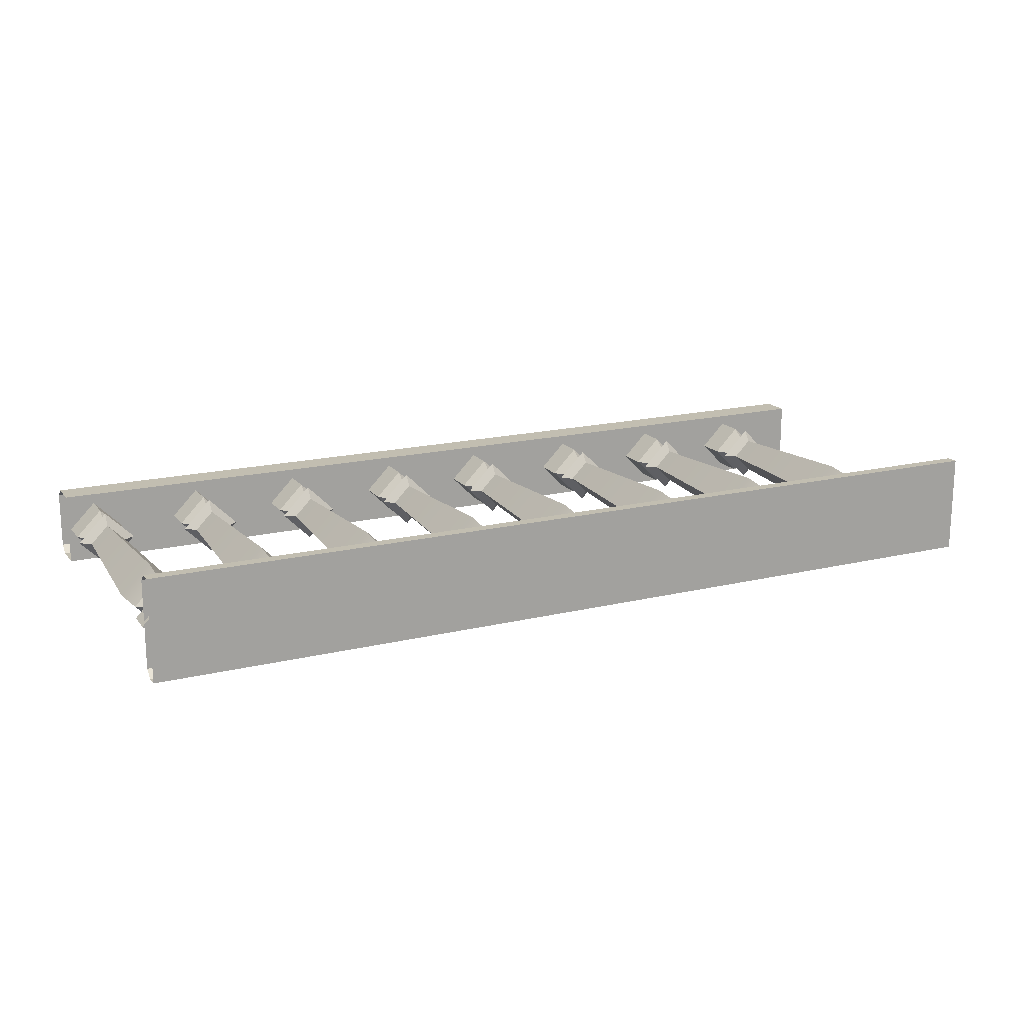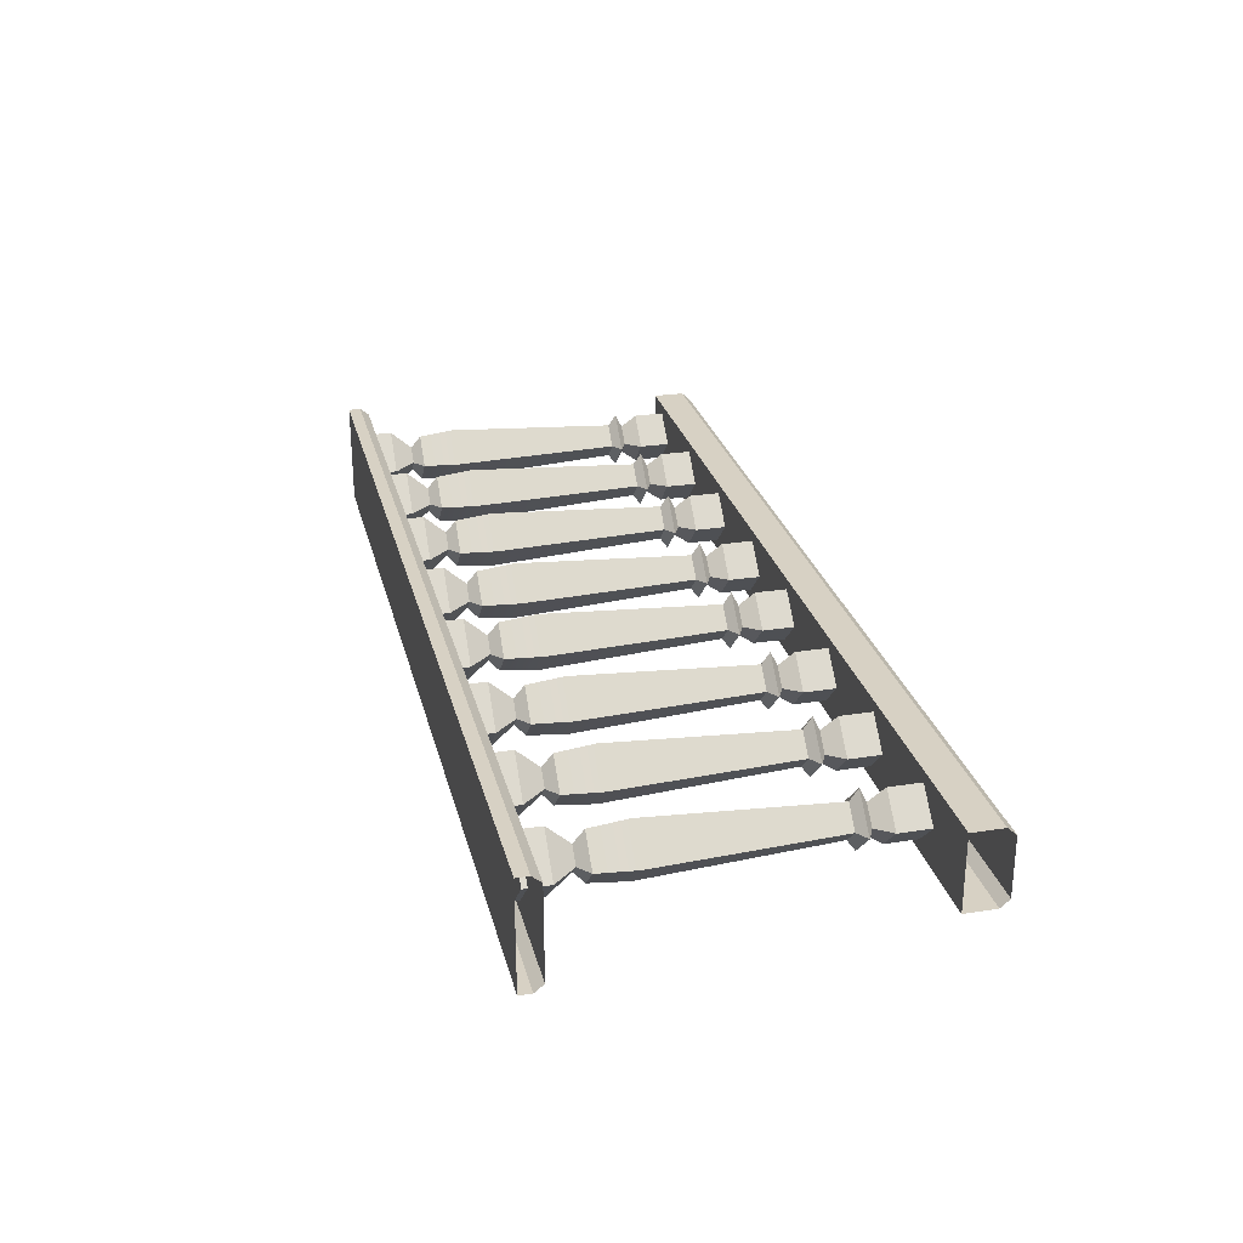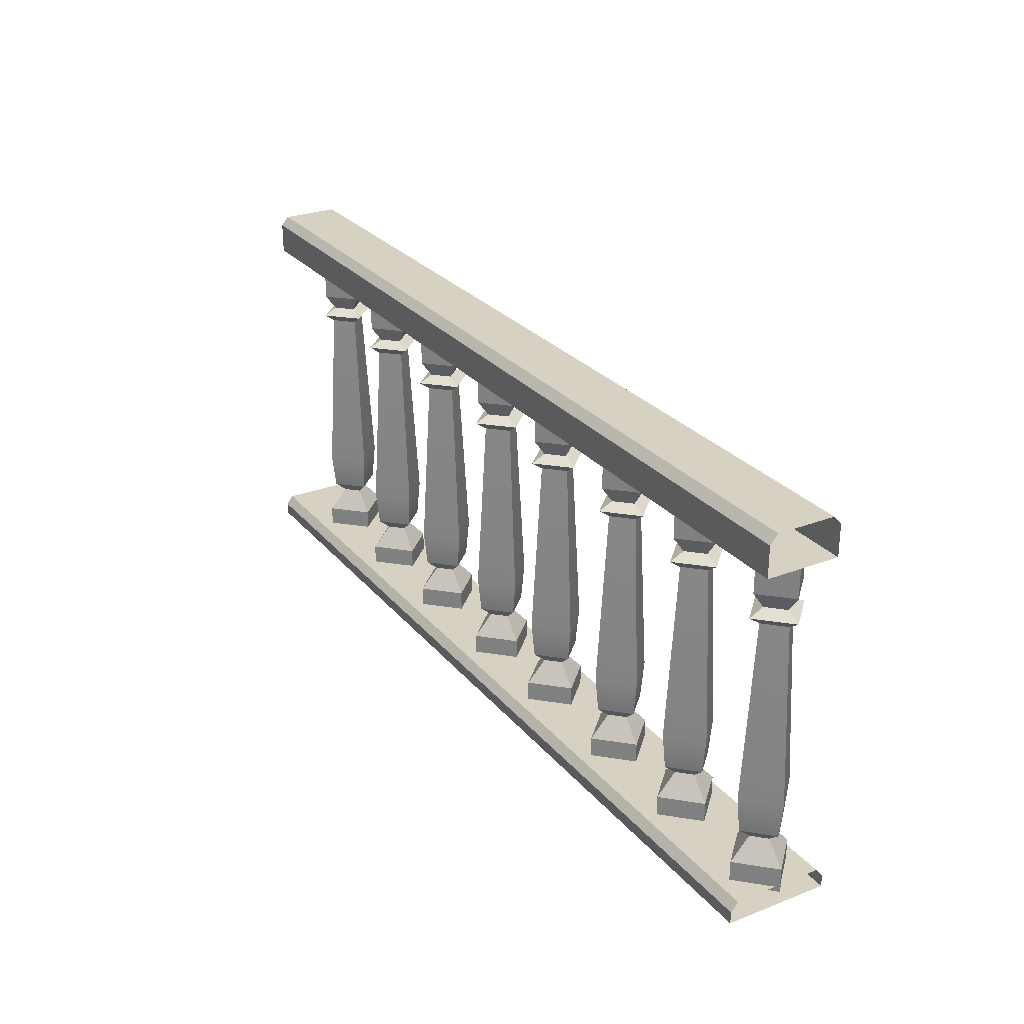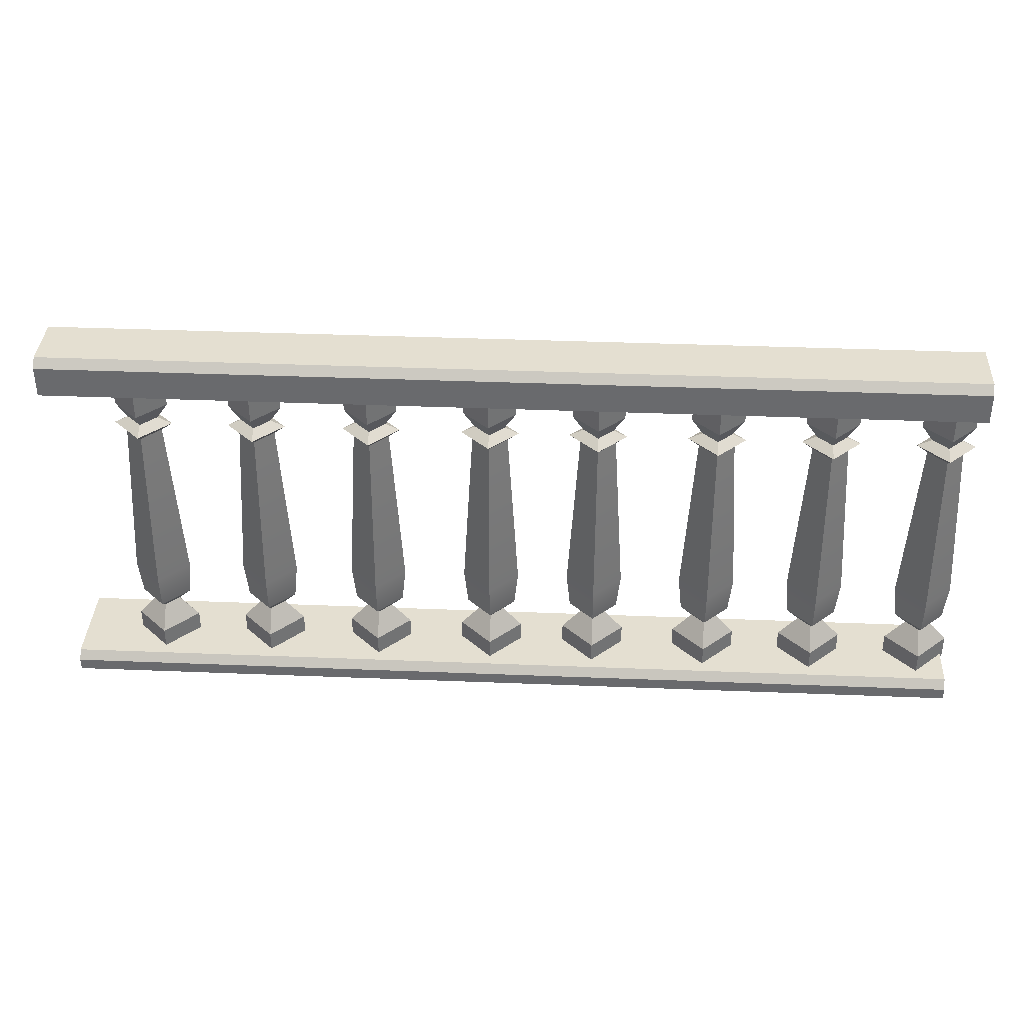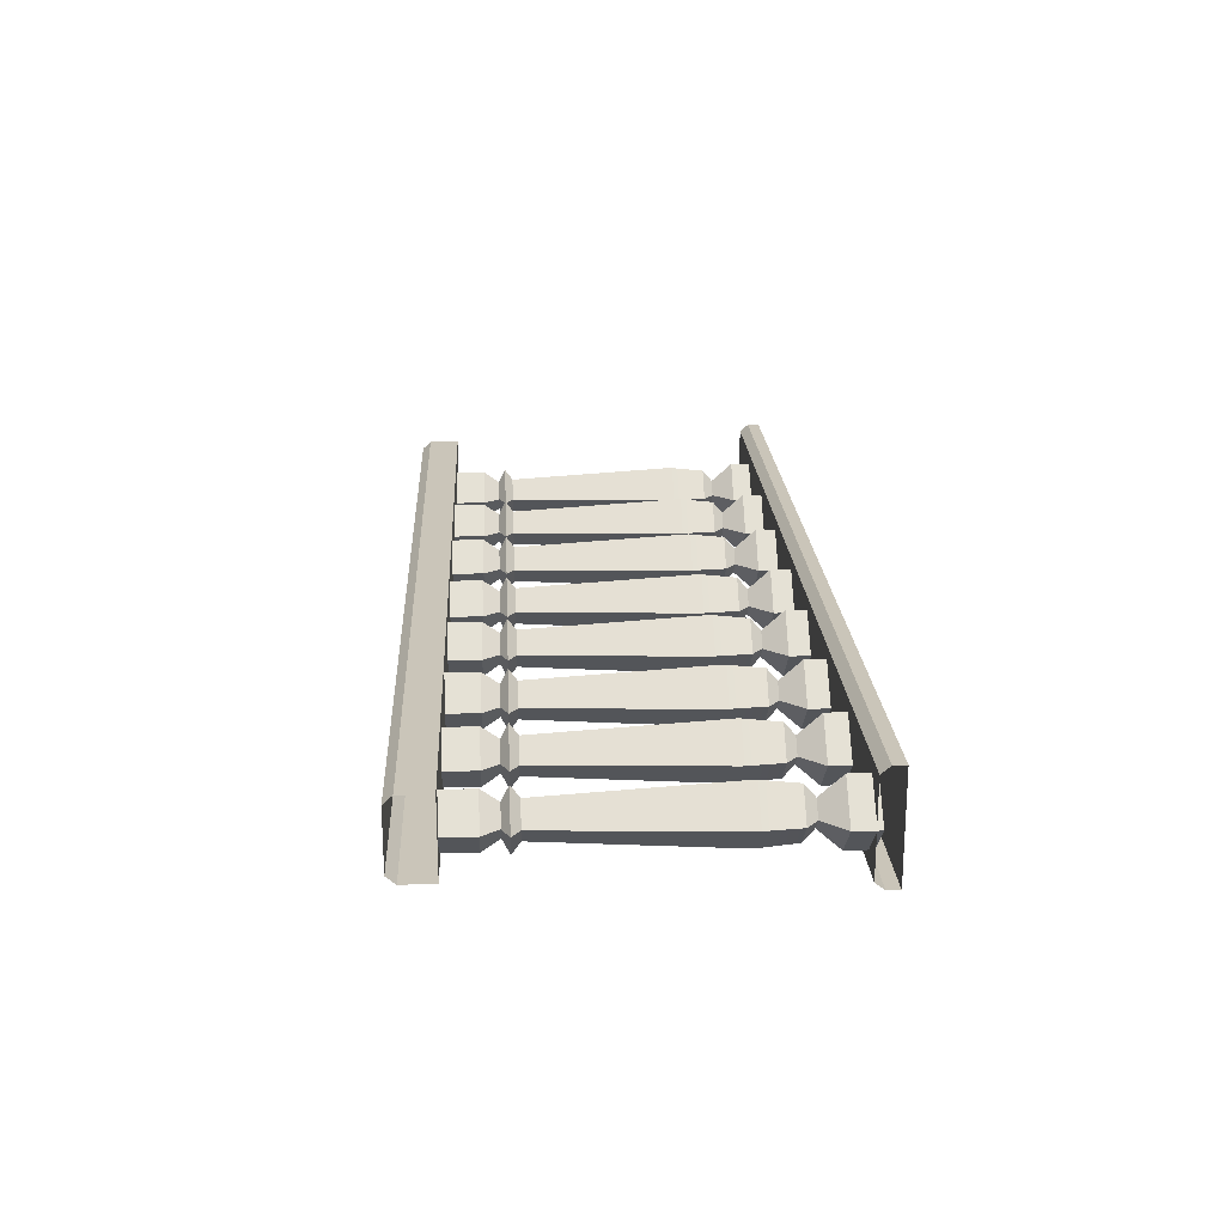
<metadata>
{"format":"obj","ext":"obj","renderer":"f3d","projection":"perspective","resolution":1024,"background":"white","views":[{"elev":17.1,"azim":-25.9,"up":"+Z"},{"elev":27.1,"azim":76.3,"up":"+Z"},{"elev":27.1,"azim":-120.8,"up":"+Y"},{"elev":36.7,"azim":-177.0,"up":"+Y"},{"elev":20.6,"azim":-93.0,"up":"+Z"}]}
</metadata>
<code>
v 194.4 16.46 -6.66
v 187.7 16.46 0
v 194.4 73.13 -4.814
v 189.6 73.13 0
v 199.2 73.13 0
v 194.4 73.13 4.814
v 201.1 16.46 0
v 194.4 16.46 6.66
v 197.9 13.74 0
v 194.4 13.74 3.448
v 191 13.74 0
v 194.4 13.74 -3.448
v 203 7.979 0
v 194.4 7.979 8.618
v 185.8 7.979 -3.1e-05
v 194.4 7.979 -8.618
v 203 1.353 0
v 194.4 1.353 8.618
v 185.8 1.353 -3.1e-05
v 194.4 1.353 -8.618
v 194.4 75.28 -7.827
v 186.6 75.28 0
v 194.4 75.28 7.827
v 202.2 75.28 0
v 194.4 77.14 -4.047
v 190.4 77.14 0
v 194.4 77.14 4.046
v 198.5 77.14 0
v 194.4 81.38 -7.093
v 187.3 81.38 0
v 194.4 81.38 7.093
v 201.5 81.38 0
v 194.4 89.63 -7.093
v 187.3 89.63 0
v 194.4 89.63 7.093
v 201.5 89.63 0
v 194.4 26.18 7.726
v 202.1 26.18 0
v 194.4 26.18 -7.726
v 186.7 26.18 0
v 250 89.63 -9.787
v 250 89.63 9.787
v 250 97.93 9.787
v 250 100.3 7.675
v 250 100.3 -7.76
v 250 97.9 -9.787
v -1.5e-05 89.63 -9.787
v -1.5e-05 89.63 9.787
v -1.5e-05 97.93 9.787
v -1.5e-05 100.3 7.675
v -1.5e-05 100.3 -7.76
v -1.5e-05 97.9 -9.787
v 7.827 16.46 -6.66
v 1.167 16.46 0
v 7.827 73.13 -4.814
v 3.013 73.13 0
v 12.64 73.13 0
v 7.827 73.13 4.814
v 14.49 16.46 0
v 7.827 16.46 6.66
v 11.27 13.74 0
v 7.827 13.74 3.448
v 4.379 13.74 0
v 7.827 13.74 -3.448
v 16.44 7.979 0
v 7.827 7.979 8.618
v -0.7912 7.979 -3.1e-05
v 7.827 7.979 -8.618
v 16.44 1.353 0
v 7.827 1.353 8.618
v -0.7912 1.353 -3.1e-05
v 7.827 1.353 -8.618
v 7.827 75.28 -7.827
v -9.7e-05 75.28 0
v 7.827 75.28 7.827
v 15.65 75.28 0
v 7.827 77.14 -4.047
v 3.78 77.14 0
v 7.827 77.14 4.046
v 11.87 77.14 0
v 7.827 81.38 -7.093
v 0.7341 81.38 0
v 7.827 81.38 7.093
v 14.92 81.38 0
v 7.827 89.63 -7.093
v 0.7341 89.63 0
v 7.827 89.63 7.093
v 14.92 89.63 0
v 7.827 26.18 7.726
v 15.55 26.18 0
v 7.827 26.18 -7.726
v 0.1011 26.18 0
v 38.57 16.46 -6.66
v 31.91 16.46 0
v 38.57 73.13 -4.814
v 33.76 73.13 0
v 43.39 73.13 0
v 38.57 73.13 4.814
v 45.23 16.46 0
v 38.57 16.46 6.66
v 42.02 13.74 0
v 38.57 13.74 3.448
v 35.13 13.74 0
v 38.57 13.74 -3.448
v 47.19 7.979 0
v 38.57 7.979 8.618
v 29.96 7.979 -3.1e-05
v 38.57 7.979 -8.618
v 47.19 1.353 0
v 38.57 1.353 8.618
v 29.96 1.353 -3.1e-05
v 38.57 1.353 -8.618
v 38.57 75.28 -7.827
v 30.75 75.28 0
v 38.57 75.28 7.827
v 46.4 75.28 0
v 38.57 77.14 -4.047
v 34.53 77.14 0
v 38.57 77.14 4.046
v 42.62 77.14 0
v 38.57 81.38 -7.093
v 31.48 81.38 0
v 38.57 81.38 7.093
v 45.67 81.38 0
v 38.57 89.63 -7.093
v 31.48 89.63 0
v 38.57 89.63 7.093
v 45.67 89.63 0
v 38.57 26.18 7.726
v 46.3 26.18 0
v 38.57 26.18 -7.726
v 30.85 26.18 0
v 69.16 16.46 -6.66
v 62.5 16.46 0
v 69.16 73.13 -4.814
v 64.34 73.13 0
v 73.97 73.13 0
v 69.16 73.13 4.814
v 75.82 16.46 0
v 69.16 16.46 6.66
v 72.6 13.74 0
v 69.16 13.74 3.448
v 65.71 13.74 0
v 69.16 13.74 -3.448
v 77.77 7.979 0
v 69.16 7.979 8.618
v 60.54 7.979 -3.1e-05
v 69.16 7.979 -8.618
v 77.77 1.353 0
v 69.16 1.353 8.618
v 60.54 1.353 -3.1e-05
v 69.16 1.353 -8.618
v 69.16 75.28 -7.827
v 61.33 75.28 0
v 69.16 75.28 7.827
v 76.98 75.28 0
v 69.16 77.14 -4.047
v 65.11 77.14 0
v 69.16 77.14 4.046
v 73.2 77.14 0
v 69.16 81.38 -7.093
v 62.06 81.38 0
v 69.16 81.38 7.093
v 76.25 81.38 0
v 69.16 89.63 -7.093
v 62.06 89.63 0
v 69.16 89.63 7.093
v 76.25 89.63 0
v 69.16 26.18 7.726
v 76.88 26.18 0
v 69.16 26.18 -7.726
v 61.43 26.18 0
v 101.2 16.46 -6.66
v 94.54 16.46 0
v 101.2 73.13 -4.814
v 96.39 73.13 0
v 106 73.13 0
v 101.2 73.13 4.814
v 107.9 16.46 0
v 101.2 16.46 6.66
v 104.7 13.74 0
v 101.2 13.74 3.448
v 97.76 13.74 0
v 101.2 13.74 -3.448
v 109.8 7.979 0
v 101.2 7.979 8.618
v 92.59 7.979 -3.1e-05
v 101.2 7.979 -8.618
v 109.8 1.353 0
v 101.2 1.353 8.618
v 92.59 1.353 -3.1e-05
v 101.2 1.353 -8.618
v 101.2 75.28 -7.827
v 93.38 75.28 0
v 101.2 75.28 7.827
v 109 75.28 0
v 101.2 77.14 -4.047
v 97.16 77.14 0
v 101.2 77.14 4.046
v 105.3 77.14 0
v 101.2 81.38 -7.093
v 94.11 81.38 0
v 101.2 81.38 7.093
v 108.3 81.38 0
v 101.2 89.63 -7.093
v 94.11 89.63 0
v 101.2 89.63 7.093
v 108.3 89.63 0
v 101.2 26.18 7.726
v 108.9 26.18 0
v 101.2 26.18 -7.726
v 93.48 26.18 0
v 163 16.46 -6.66
v 156.4 16.46 0
v 163 73.13 -4.814
v 158.2 73.13 0
v 167.8 73.13 0
v 163 73.13 4.814
v 169.7 16.46 0
v 163 16.46 6.66
v 166.5 13.74 0
v 163 13.74 3.448
v 159.6 13.74 0
v 163 13.74 -3.448
v 171.6 7.979 0
v 163 7.979 8.618
v 154.4 7.979 -3.1e-05
v 163 7.979 -8.618
v 171.6 1.353 0
v 163 1.353 8.618
v 154.4 1.353 -3.1e-05
v 163 1.353 -8.618
v 163 75.28 -7.827
v 155.2 75.28 0
v 163 75.28 7.827
v 170.9 75.28 0
v 163 77.14 -4.047
v 159 77.14 0
v 163 77.14 4.046
v 167.1 77.14 0
v 163 81.38 -7.093
v 155.9 81.38 0
v 163 81.38 7.093
v 170.1 81.38 0
v 163 89.63 -7.093
v 155.9 89.63 0
v 163 89.63 7.093
v 170.1 89.63 0
v 163 26.18 7.726
v 170.7 26.18 0
v 163 26.18 -7.726
v 155.3 26.18 0
v 225.4 16.46 -6.66
v 218.8 16.46 0
v 225.4 73.13 -4.814
v 220.6 73.13 0
v 230.3 73.13 0
v 225.4 73.13 4.814
v 232.1 16.46 0
v 225.4 16.46 6.66
v 228.9 13.74 0
v 225.4 13.74 3.448
v 222 13.74 0
v 225.4 13.74 -3.448
v 234.1 7.979 0
v 225.4 7.979 8.618
v 216.8 7.979 -3.1e-05
v 225.4 7.979 -8.618
v 234.1 1.353 0
v 225.4 1.353 8.618
v 216.8 1.353 -3.1e-05
v 225.4 1.353 -8.618
v 225.4 75.28 -7.827
v 217.6 75.28 0
v 225.4 75.28 7.827
v 233.3 75.28 0
v 225.4 77.14 -4.047
v 221.4 77.14 0
v 225.4 77.14 4.046
v 229.5 77.14 0
v 225.4 81.38 -7.093
v 218.3 81.38 0
v 225.4 81.38 7.093
v 232.5 81.38 0
v 225.4 89.63 -7.093
v 218.3 89.63 0
v 225.4 89.63 7.093
v 232.5 89.63 0
v 225.4 26.18 7.726
v 233.2 26.18 0
v 225.4 26.18 -7.726
v 217.7 26.18 0
v 130.6 16.46 -6.66
v 123.9 16.46 0
v 130.6 73.13 -4.814
v 125.8 73.13 0
v 135.4 73.13 0
v 130.6 73.13 4.814
v 137.3 16.46 0
v 130.6 16.46 6.66
v 134.1 13.74 0
v 130.6 13.74 3.448
v 127.2 13.74 0
v 130.6 13.74 -3.448
v 139.2 7.979 0
v 130.6 7.979 8.618
v 122 7.979 -3.1e-05
v 130.6 7.979 -8.618
v 139.2 1.353 0
v 130.6 1.353 8.618
v 122 1.353 -3.1e-05
v 130.6 1.353 -8.618
v 130.6 75.28 -7.827
v 122.8 75.28 0
v 130.6 75.28 7.827
v 138.4 75.28 0
v 130.6 77.14 -4.047
v 126.6 77.14 0
v 130.6 77.14 4.046
v 134.7 77.14 0
v 130.6 81.38 -7.093
v 123.5 81.38 0
v 130.6 81.38 7.093
v 137.7 81.38 0
v 130.6 89.63 -7.093
v 123.5 89.63 0
v 130.6 89.63 7.093
v 137.7 89.63 0
v 130.6 26.18 7.726
v 138.3 26.18 0
v 130.6 26.18 -7.726
v 122.9 26.18 0
v 250 -2.942 -13.79
v 250 -2.942 13.79
v 250 0.3316 13.79
v 250 2.676 11.8
v 250 2.676 -11.91
v 250 0.3046 -13.79
v -1.5e-05 -2.942 -13.79
v -1.5e-05 -2.942 13.79
v -1.5e-05 0.3316 13.79
v -1.5e-05 2.676 11.8
v -1.5e-05 2.676 -11.91
v -1.5e-05 0.3046 -13.79
f 39 40 4 3
f 33 34 35 36
f 5 6 37 38
f 17 18 19 20
f 40 37 6 4
f 38 39 3 5
f 7 8 10 9
f 8 2 11 10
f 2 1 12 11
f 1 7 9 12
f 9 10 14 13
f 10 11 15 14
f 11 12 16 15
f 12 9 13 16
f 13 14 18 17
f 14 15 19 18
f 15 16 20 19
f 16 13 17 20
f 6 5 24 23
f 5 3 21 24
f 4 22 21 3
f 6 23 22 4
f 21 22 26 25
f 22 23 27 26
f 23 24 28 27
f 24 21 25 28
f 25 26 30 29
f 26 27 31 30
f 27 28 32 31
f 28 25 29 32
f 29 30 34 33
f 30 31 35 34
f 31 32 36 35
f 32 29 33 36
f 38 37 8 7
f 7 1 39 38
f 1 2 40 39
f 2 8 37 40
f 41 42 48 47
f 42 43 49 48
f 43 44 50 49
f 44 45 51 50
f 46 41 47 52
f 45 46 52 51
f 91 92 56 55
f 85 86 87 88
f 57 58 89 90
f 69 70 71 72
f 92 89 58 56
f 90 91 55 57
f 59 60 62 61
f 60 54 63 62
f 54 53 64 63
f 53 59 61 64
f 61 62 66 65
f 62 63 67 66
f 63 64 68 67
f 64 61 65 68
f 65 66 70 69
f 66 67 71 70
f 67 68 72 71
f 68 65 69 72
f 58 57 76 75
f 57 55 73 76
f 56 74 73 55
f 58 75 74 56
f 73 74 78 77
f 74 75 79 78
f 75 76 80 79
f 76 73 77 80
f 77 78 82 81
f 78 79 83 82
f 79 80 84 83
f 80 77 81 84
f 81 82 86 85
f 82 83 87 86
f 83 84 88 87
f 84 81 85 88
f 90 89 60 59
f 59 53 91 90
f 53 54 92 91
f 54 60 89 92
f 131 132 96 95
f 125 126 127 128
f 97 98 129 130
f 109 110 111 112
f 132 129 98 96
f 130 131 95 97
f 99 100 102 101
f 100 94 103 102
f 94 93 104 103
f 93 99 101 104
f 101 102 106 105
f 102 103 107 106
f 103 104 108 107
f 104 101 105 108
f 105 106 110 109
f 106 107 111 110
f 107 108 112 111
f 108 105 109 112
f 98 97 116 115
f 97 95 113 116
f 96 114 113 95
f 98 115 114 96
f 113 114 118 117
f 114 115 119 118
f 115 116 120 119
f 116 113 117 120
f 117 118 122 121
f 118 119 123 122
f 119 120 124 123
f 120 117 121 124
f 121 122 126 125
f 122 123 127 126
f 123 124 128 127
f 124 121 125 128
f 130 129 100 99
f 99 93 131 130
f 93 94 132 131
f 94 100 129 132
f 171 172 136 135
f 165 166 167 168
f 137 138 169 170
f 149 150 151 152
f 172 169 138 136
f 170 171 135 137
f 139 140 142 141
f 140 134 143 142
f 134 133 144 143
f 133 139 141 144
f 141 142 146 145
f 142 143 147 146
f 143 144 148 147
f 144 141 145 148
f 145 146 150 149
f 146 147 151 150
f 147 148 152 151
f 148 145 149 152
f 138 137 156 155
f 137 135 153 156
f 136 154 153 135
f 138 155 154 136
f 153 154 158 157
f 154 155 159 158
f 155 156 160 159
f 156 153 157 160
f 157 158 162 161
f 158 159 163 162
f 159 160 164 163
f 160 157 161 164
f 161 162 166 165
f 162 163 167 166
f 163 164 168 167
f 164 161 165 168
f 170 169 140 139
f 139 133 171 170
f 133 134 172 171
f 134 140 169 172
f 211 212 176 175
f 205 206 207 208
f 177 178 209 210
f 189 190 191 192
f 212 209 178 176
f 210 211 175 177
f 179 180 182 181
f 180 174 183 182
f 174 173 184 183
f 173 179 181 184
f 181 182 186 185
f 182 183 187 186
f 183 184 188 187
f 184 181 185 188
f 185 186 190 189
f 186 187 191 190
f 187 188 192 191
f 188 185 189 192
f 178 177 196 195
f 177 175 193 196
f 176 194 193 175
f 178 195 194 176
f 193 194 198 197
f 194 195 199 198
f 195 196 200 199
f 196 193 197 200
f 197 198 202 201
f 198 199 203 202
f 199 200 204 203
f 200 197 201 204
f 201 202 206 205
f 202 203 207 206
f 203 204 208 207
f 204 201 205 208
f 210 209 180 179
f 179 173 211 210
f 173 174 212 211
f 174 180 209 212
f 251 252 216 215
f 245 246 247 248
f 217 218 249 250
f 229 230 231 232
f 252 249 218 216
f 250 251 215 217
f 219 220 222 221
f 220 214 223 222
f 214 213 224 223
f 213 219 221 224
f 221 222 226 225
f 222 223 227 226
f 223 224 228 227
f 224 221 225 228
f 225 226 230 229
f 226 227 231 230
f 227 228 232 231
f 228 225 229 232
f 218 217 236 235
f 217 215 233 236
f 216 234 233 215
f 218 235 234 216
f 233 234 238 237
f 234 235 239 238
f 235 236 240 239
f 236 233 237 240
f 237 238 242 241
f 238 239 243 242
f 239 240 244 243
f 240 237 241 244
f 241 242 246 245
f 242 243 247 246
f 243 244 248 247
f 244 241 245 248
f 250 249 220 219
f 219 213 251 250
f 213 214 252 251
f 214 220 249 252
f 291 292 256 255
f 285 286 287 288
f 257 258 289 290
f 269 270 271 272
f 292 289 258 256
f 290 291 255 257
f 259 260 262 261
f 260 254 263 262
f 254 253 264 263
f 253 259 261 264
f 261 262 266 265
f 262 263 267 266
f 263 264 268 267
f 264 261 265 268
f 265 266 270 269
f 266 267 271 270
f 267 268 272 271
f 268 265 269 272
f 258 257 276 275
f 257 255 273 276
f 256 274 273 255
f 258 275 274 256
f 273 274 278 277
f 274 275 279 278
f 275 276 280 279
f 276 273 277 280
f 277 278 282 281
f 278 279 283 282
f 279 280 284 283
f 280 277 281 284
f 281 282 286 285
f 282 283 287 286
f 283 284 288 287
f 284 281 285 288
f 290 289 260 259
f 259 253 291 290
f 253 254 292 291
f 254 260 289 292
f 331 332 296 295
f 325 326 327 328
f 297 298 329 330
f 309 310 311 312
f 332 329 298 296
f 330 331 295 297
f 299 300 302 301
f 300 294 303 302
f 294 293 304 303
f 293 299 301 304
f 301 302 306 305
f 302 303 307 306
f 303 304 308 307
f 304 301 305 308
f 305 306 310 309
f 306 307 311 310
f 307 308 312 311
f 308 305 309 312
f 298 297 316 315
f 297 295 313 316
f 296 314 313 295
f 298 315 314 296
f 313 314 318 317
f 314 315 319 318
f 315 316 320 319
f 316 313 317 320
f 317 318 322 321
f 318 319 323 322
f 319 320 324 323
f 320 317 321 324
f 321 322 326 325
f 322 323 327 326
f 323 324 328 327
f 324 321 325 328
f 330 329 300 299
f 299 293 331 330
f 293 294 332 331
f 294 300 329 332
f 333 334 340 339
f 334 335 341 340
f 335 336 342 341
f 336 337 343 342
f 338 333 339 344
f 337 338 344 343

</code>
